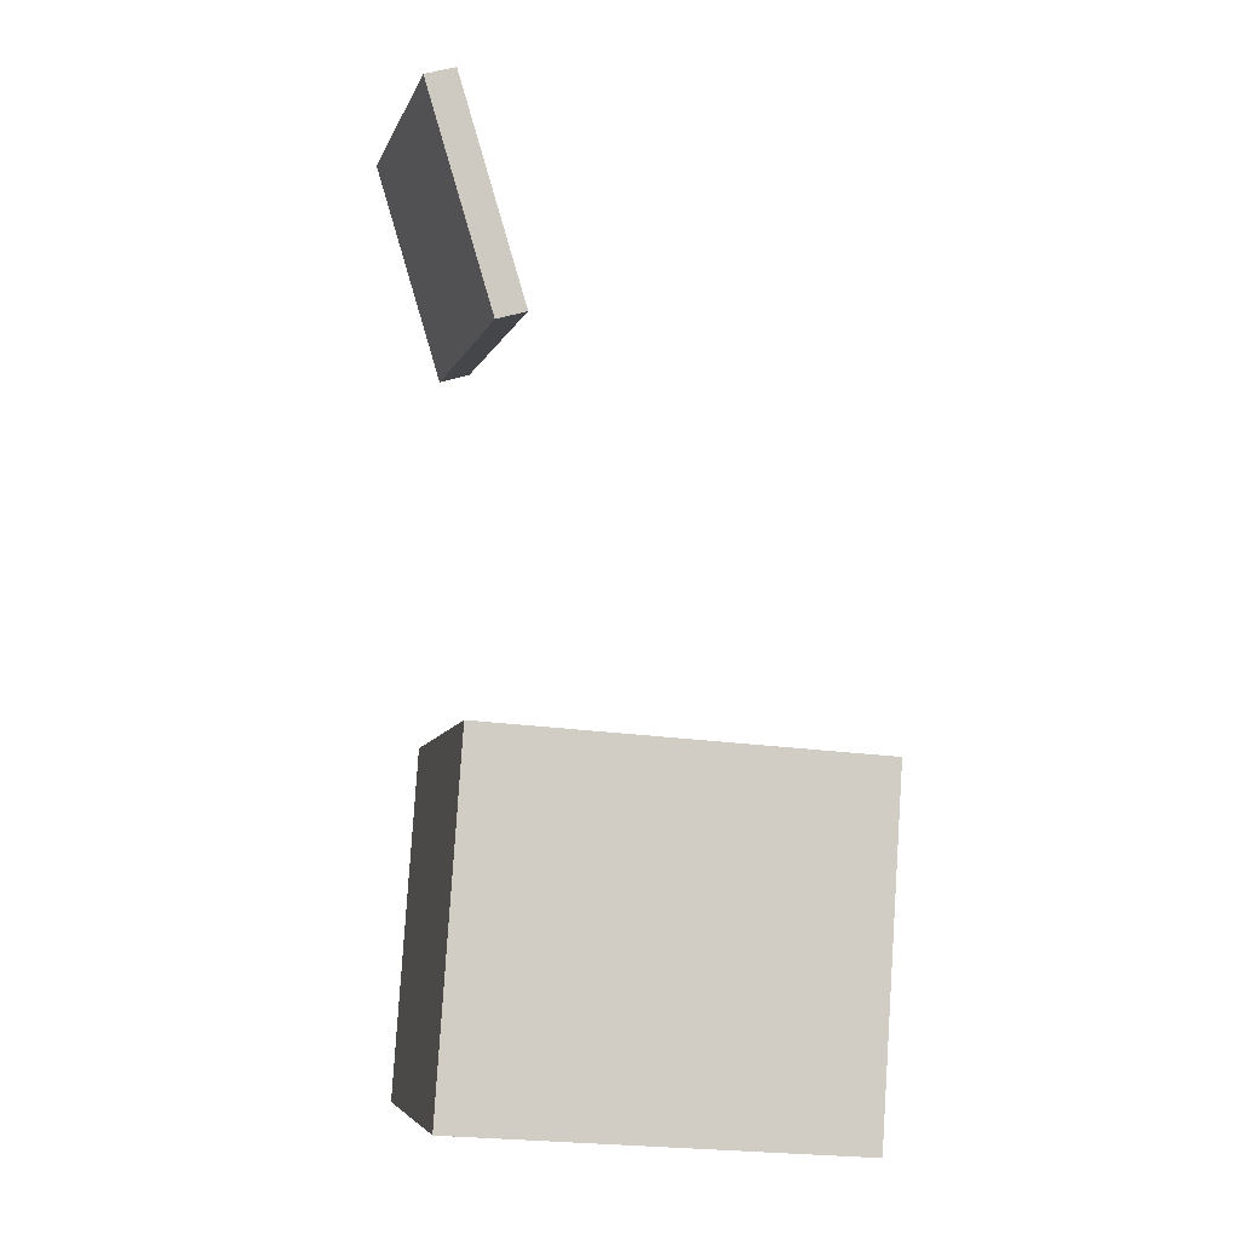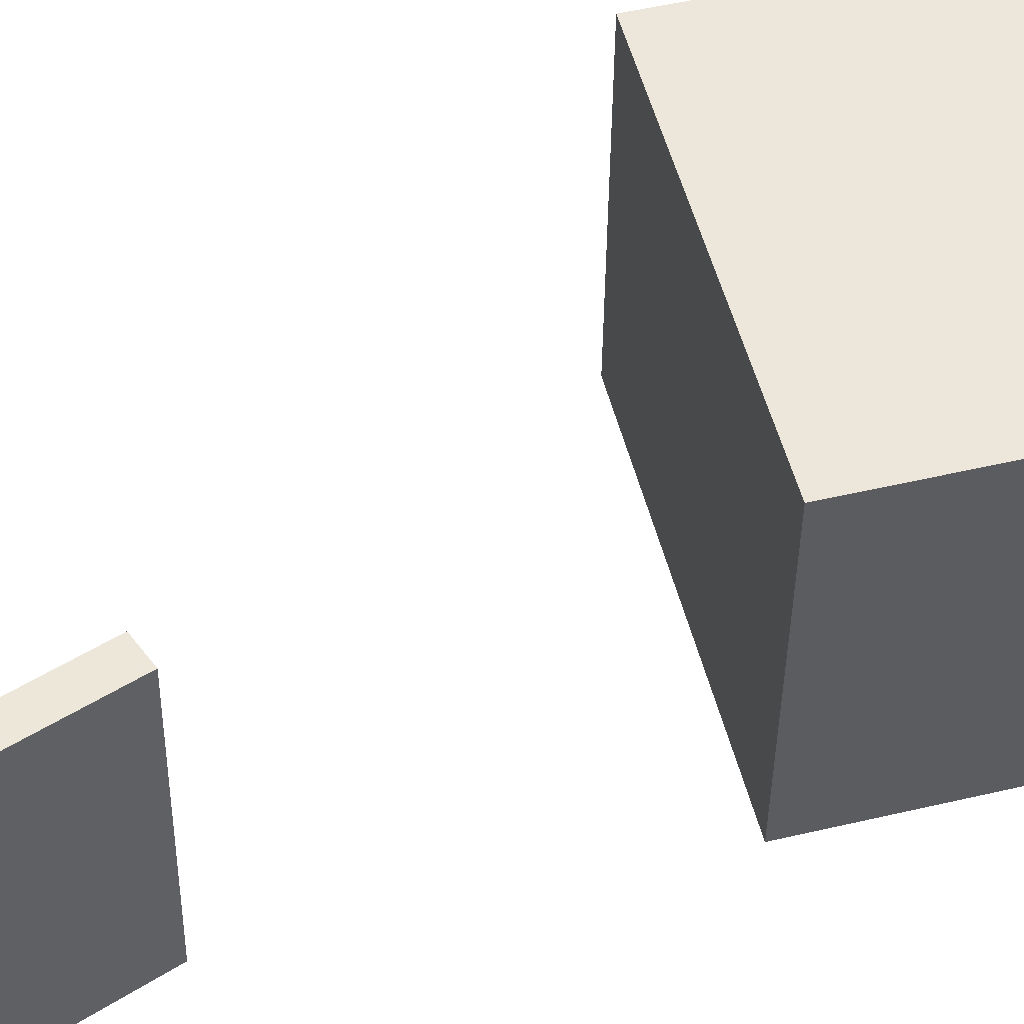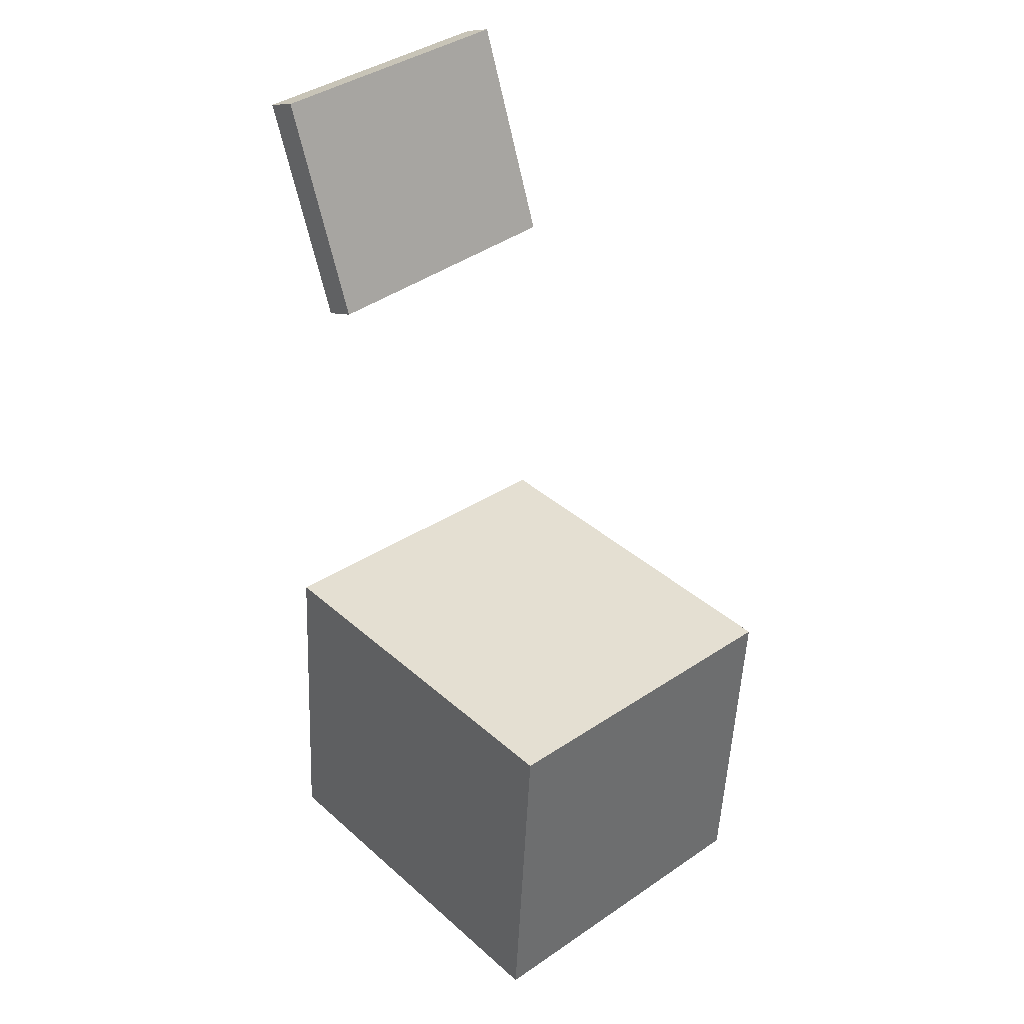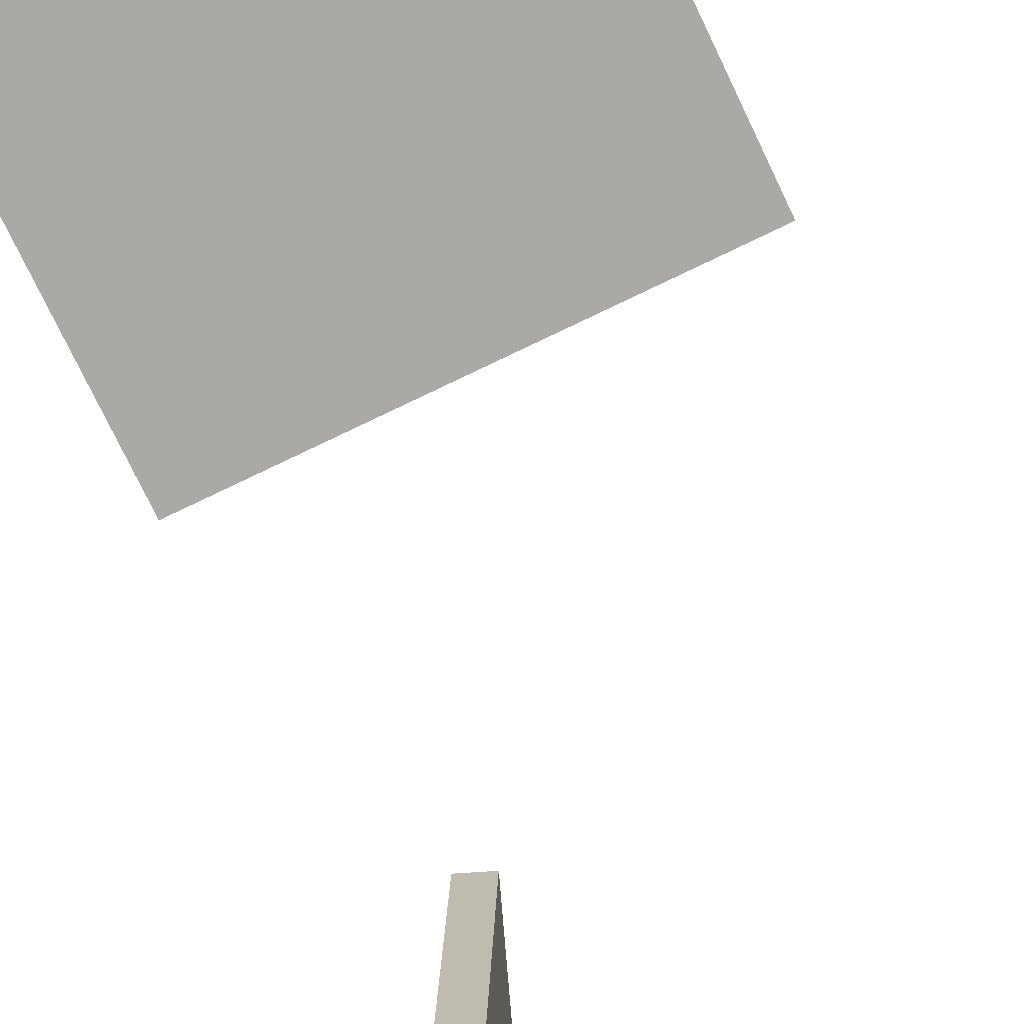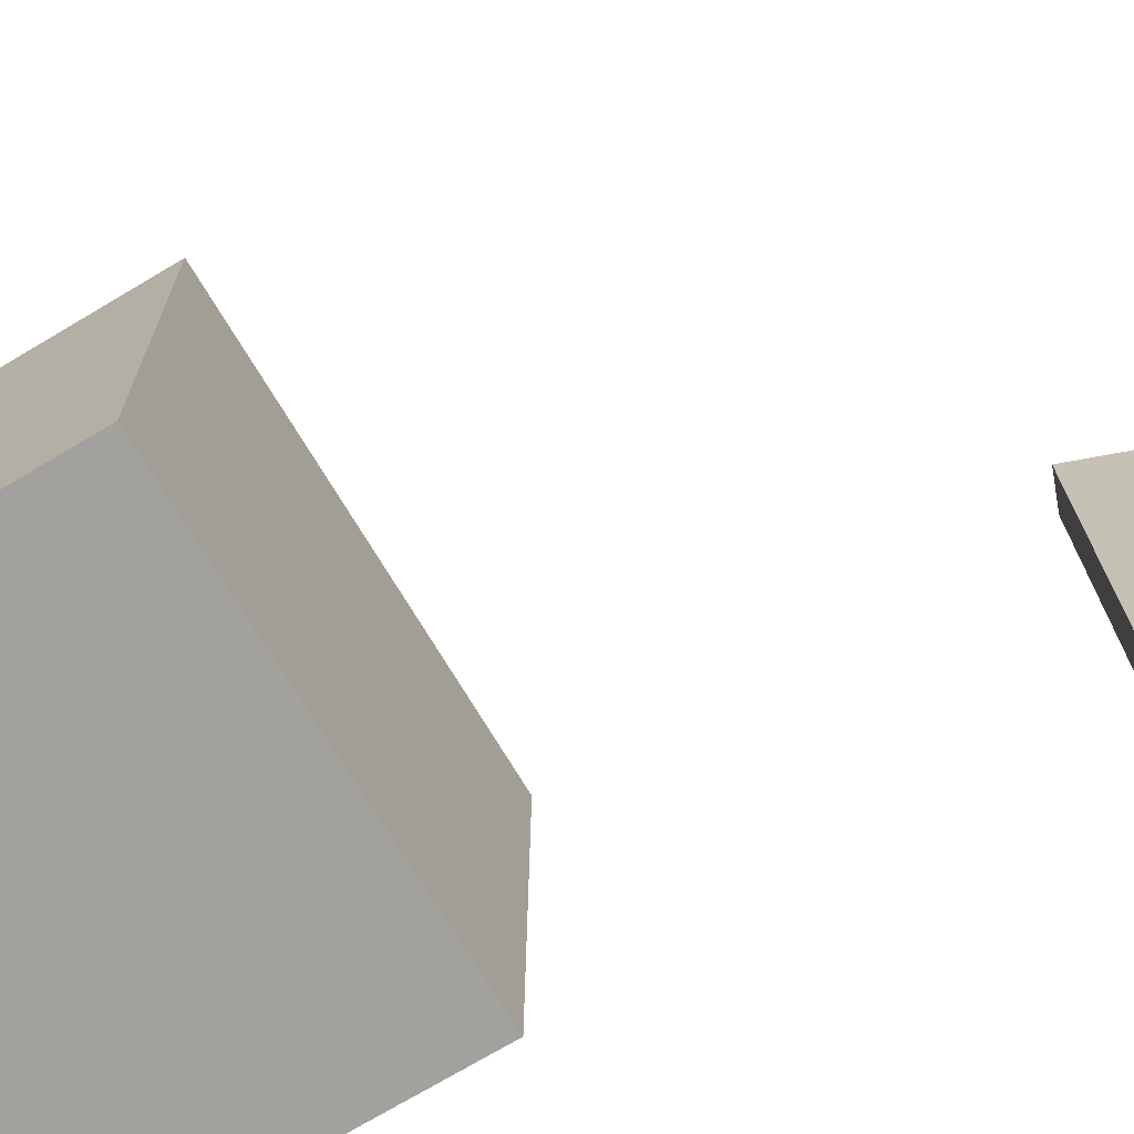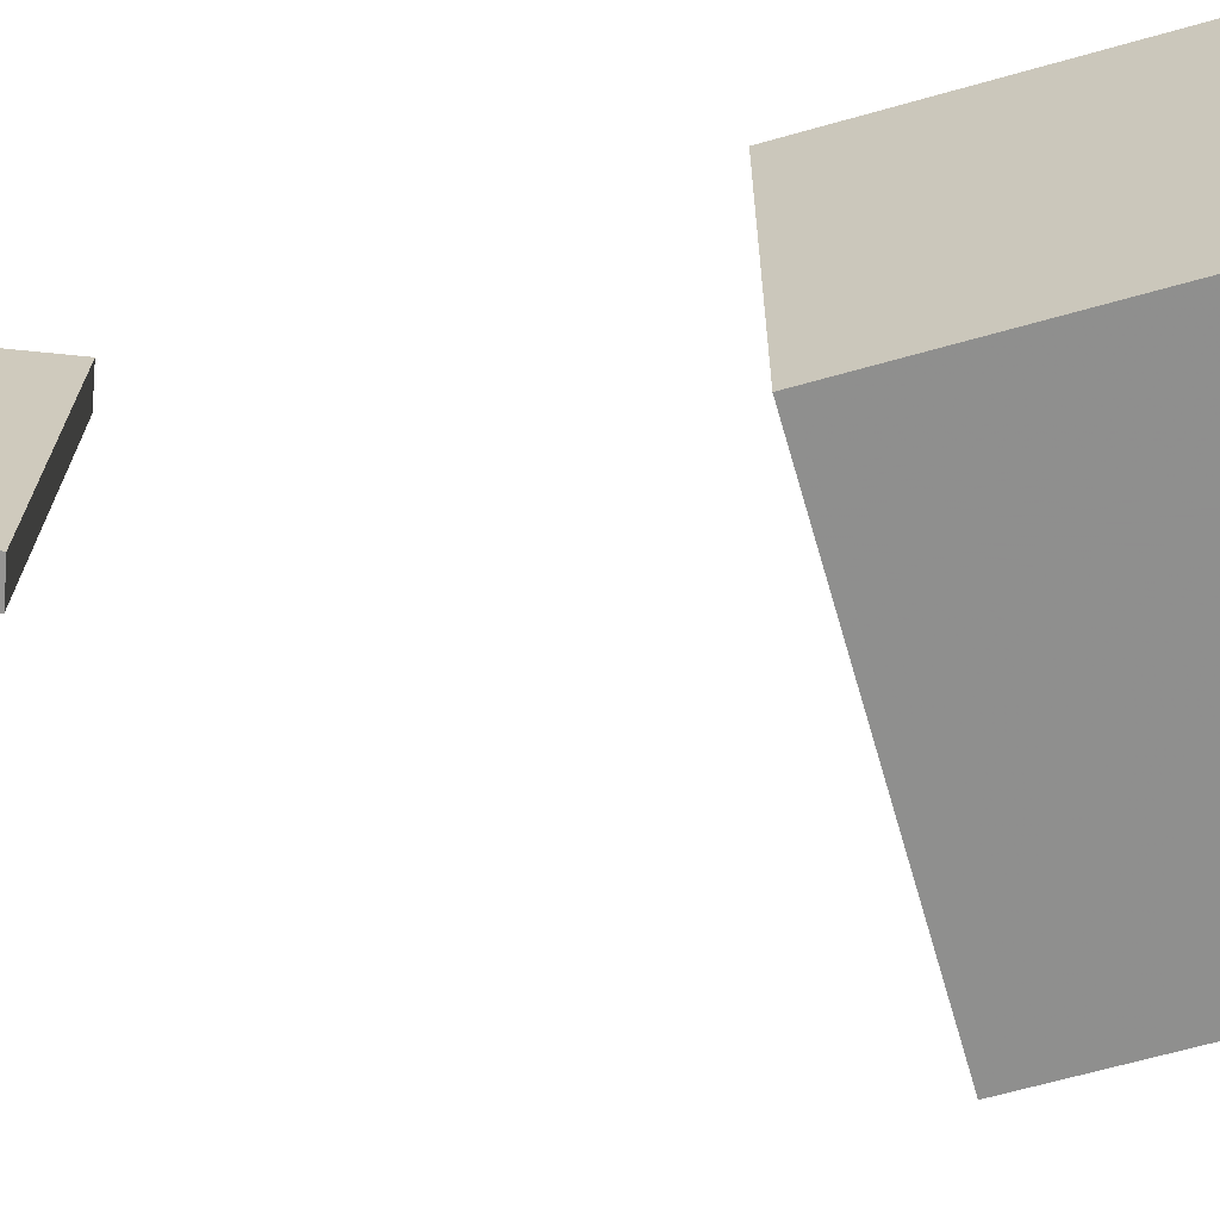
<metadata>
{"format":"obj","ext":"obj","renderer":"f3d","projection":"perspective","resolution":1024,"background":"white","views":[{"elev":-7.4,"azim":-12.1,"up":"+Y"},{"elev":51.8,"azim":-108.2,"up":"+Z"},{"elev":33.6,"azim":46.8,"up":"+Y"},{"elev":-75.2,"azim":21.7,"up":"+Z"},{"elev":-71.3,"azim":117.1,"up":"+Z"},{"elev":-65.9,"azim":-77.9,"up":"+Z"}]}
</metadata>
<code>
v -0.1064 0.1447 -0.0862
v -0.09932 0.1401 0.08627
v -0.1248 0.1389 -0.0856
v -0.1177 0.1344 0.08688
v -0.1475 0.2779 -0.08101
v -0.1405 0.2733 0.09147
v -0.1659 0.2722 -0.08041
v -0.1589 0.2676 0.09207
f 1.0 7.0 5.0
f 1.0 3.0 7.0
f 1.0 4.0 3.0
f 1.0 2.0 4.0
f 3.0 8.0 7.0
f 3.0 4.0 8.0
f 5.0 7.0 8.0
f 5.0 8.0 6.0
f 1.0 5.0 6.0
f 1.0 6.0 2.0
f 2.0 6.0 8.0
f 2.0 8.0 4.0
v -0.1472 -0.2961 -0.1024
v -0.1501 -0.2965 0.1092
v -0.133 -0.08525 -0.1018
v -0.1359 -0.08571 0.1099
v 0.08996 -0.3121 -0.09913
v 0.08699 -0.3125 0.1125
v 0.1042 -0.1012 -0.09847
v 0.1012 -0.1017 0.1132
f 9.0 15.0 13.0
f 9.0 11.0 15.0
f 9.0 12.0 11.0
f 9.0 10.0 12.0
f 11.0 16.0 15.0
f 11.0 12.0 16.0
f 13.0 15.0 16.0
f 13.0 16.0 14.0
f 9.0 13.0 14.0
f 9.0 14.0 10.0
f 10.0 14.0 16.0
f 10.0 16.0 12.0

</code>
